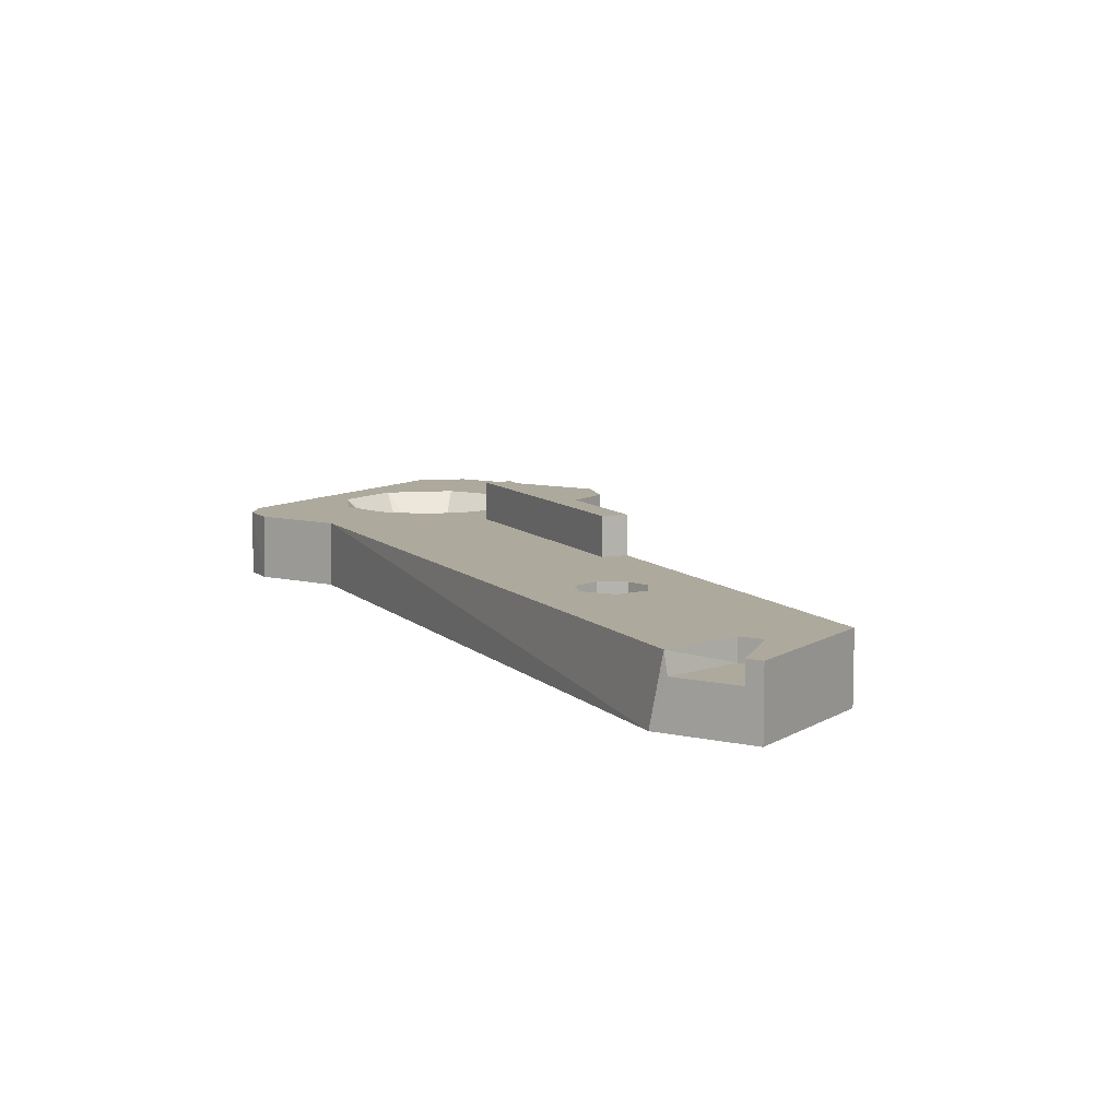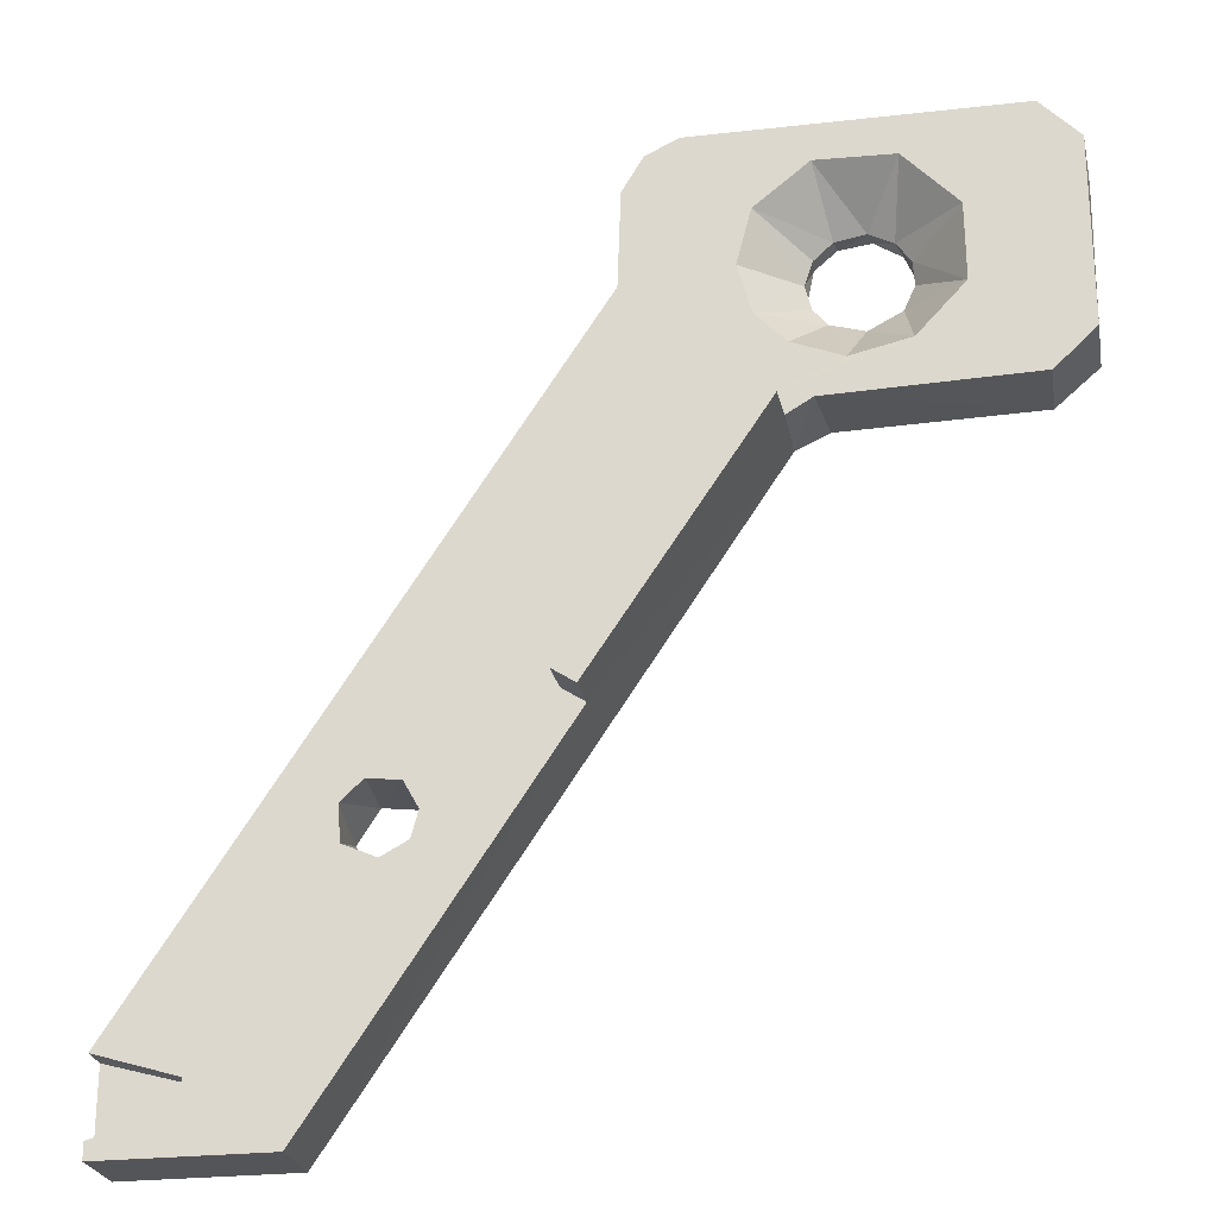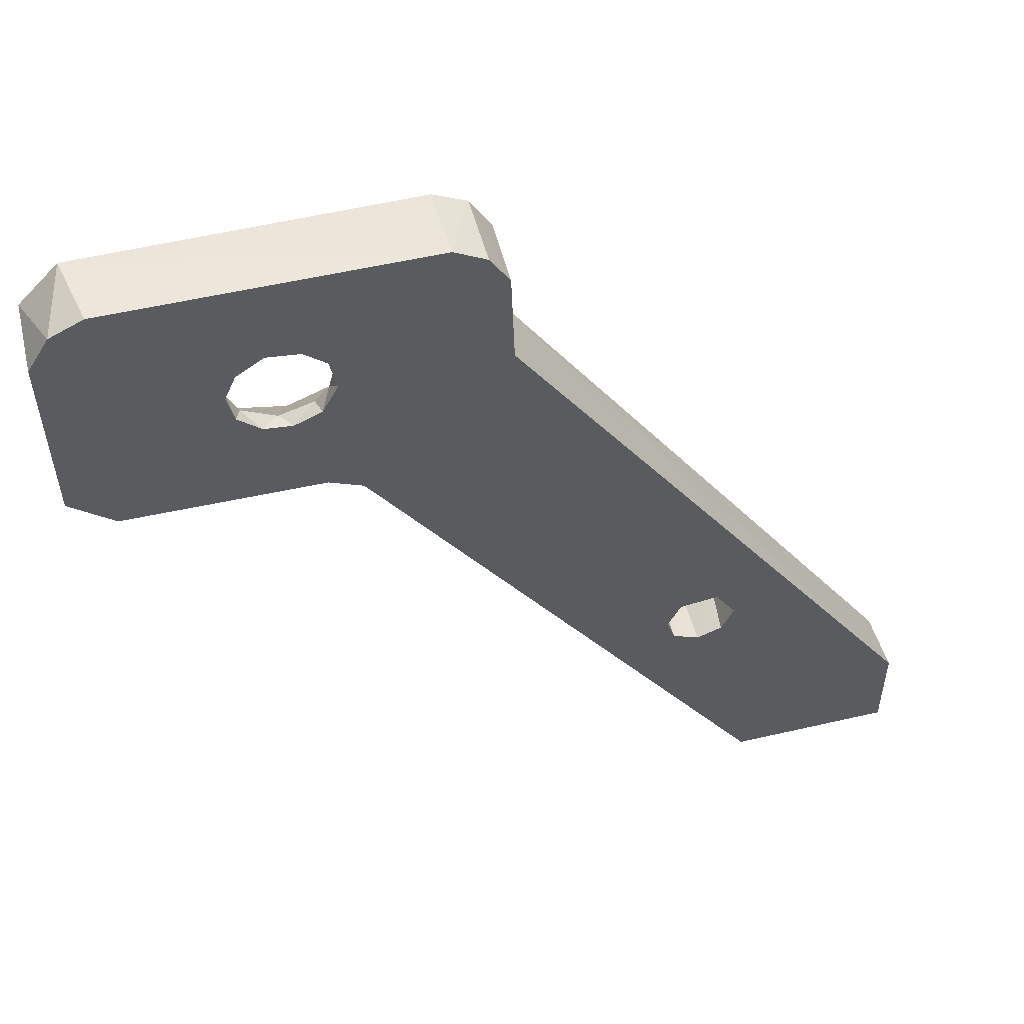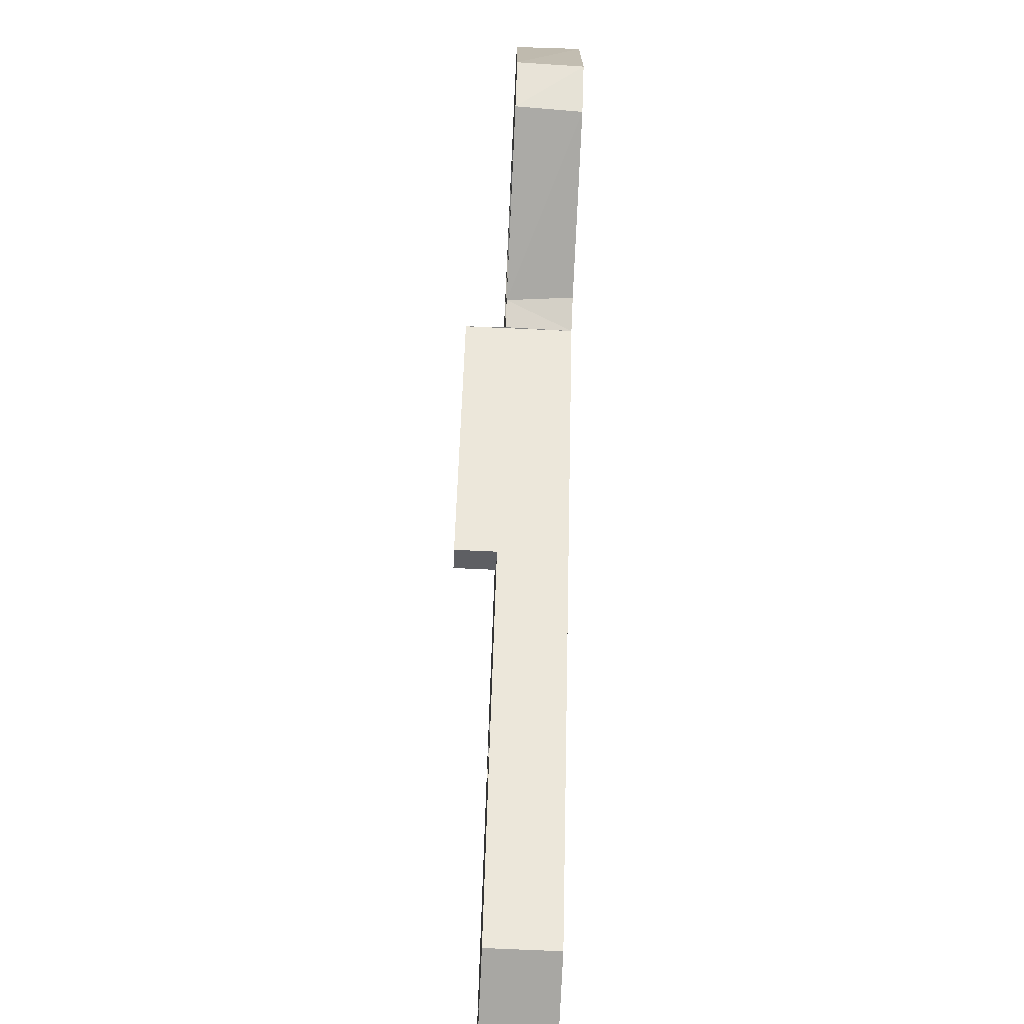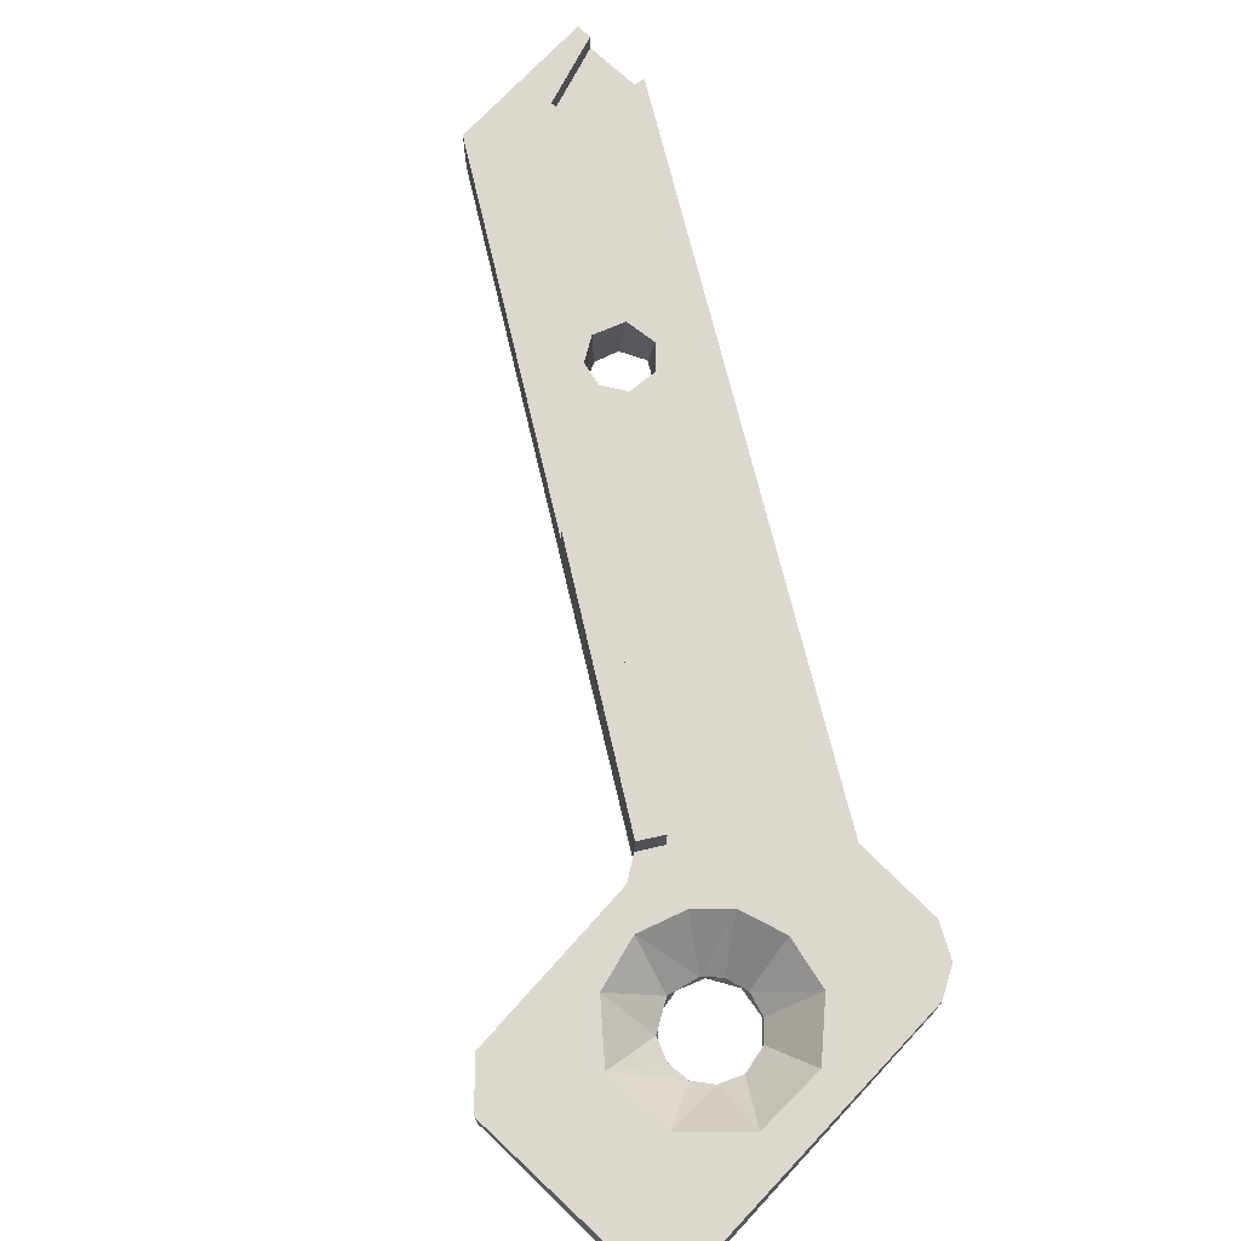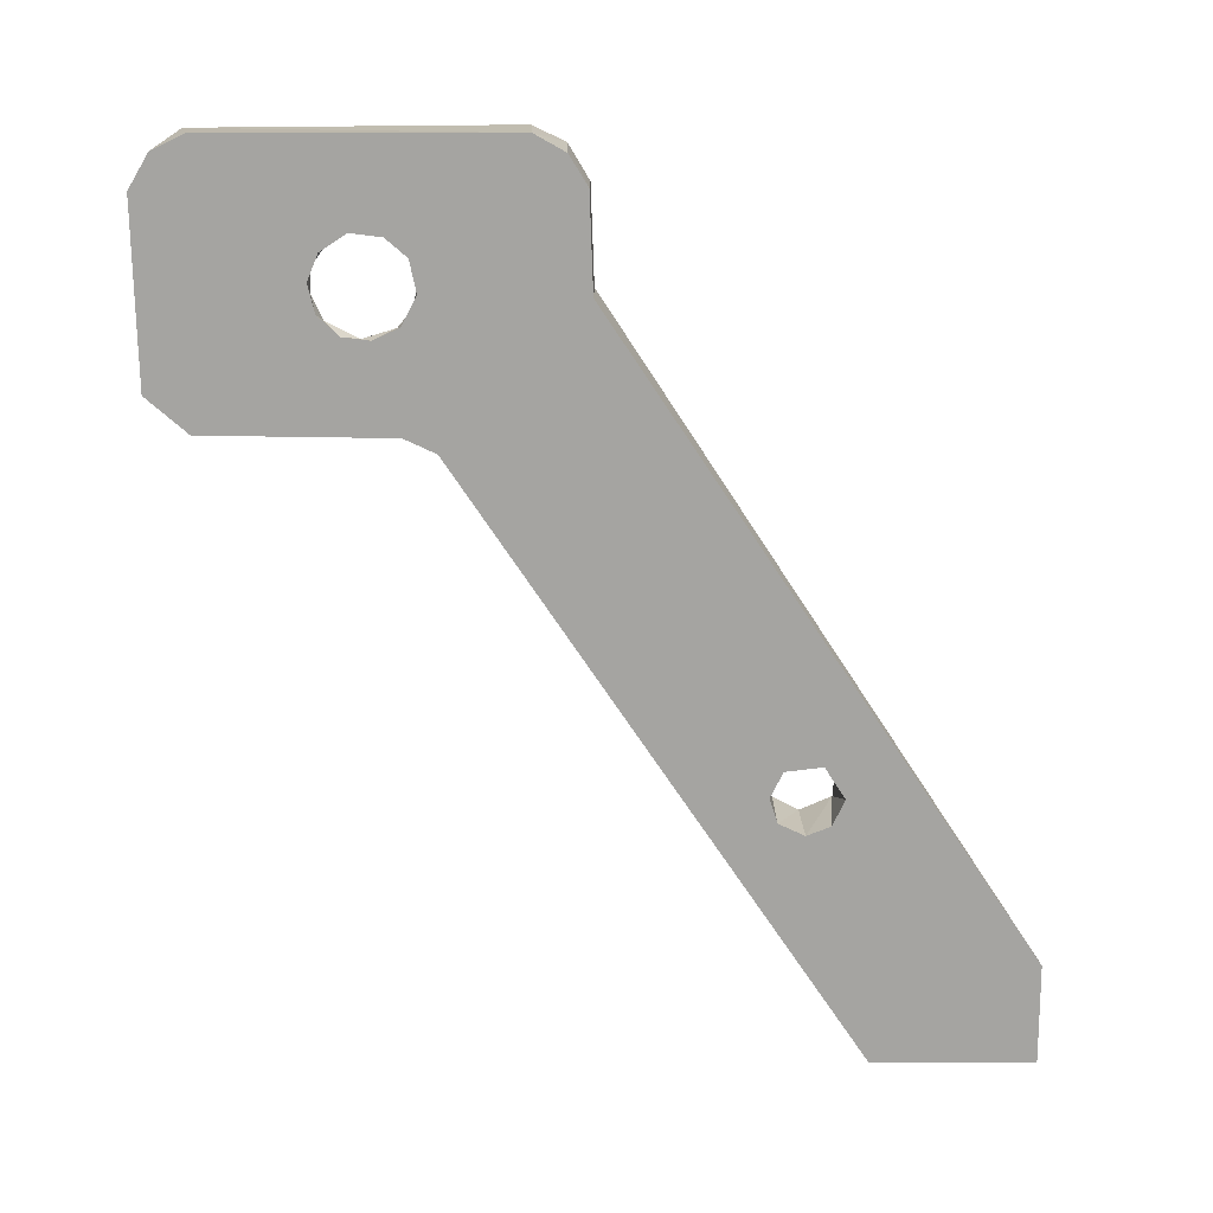
<metadata>
{"format":"obj","ext":"obj","renderer":"f3d","projection":"perspective","resolution":1024,"background":"white","views":[{"elev":8.9,"azim":122.0,"up":"+Y"},{"elev":-24.8,"azim":-169.0,"up":"+Z"},{"elev":53.2,"azim":-14.0,"up":"+Z"},{"elev":-74.5,"azim":-92.6,"up":"+Z"},{"elev":72.5,"azim":-47.0,"up":"+Y"},{"elev":-73.4,"azim":0.1,"up":"+Y"}]}
</metadata>
<code>
o HEADPOSTHOLDER-SWEPT-MBL
v 14.29 -7.965 -25.52
v 14.29 -6.06 -25.52
v 6.537 -7.965 -13.9
v 6.537 -6.06 -13.9
v 28.31 -8.981 -41.12
v 32 -8.981 -42.17
v 28.3 -7.965 -41.12
v 32 -7.965 -42.17
v 28.36 -8.981 -39.97
v 28.37 -7.965 -39.97
v 32 -8.981 -38.97
v 32.1 -7.965 -38.86
v 5.384 -7.965 -14.67
v 5.428 -6.06 -14.66
v 13.23 -7.965 -26.23
v 13.23 -6.06 -26.23
v 7.172 -7.966 -7.616
v 6.496 -7.966 -5.019
v 4.333 -10.42 -6.308
v 3.475 -10.42 -5.522
v 4.005 -7.967 -3.033
v 2.061 -10.42 -5.286
v 0.4337 -7.969 -3.158
v 0.9416 -10.42 -5.853
v -2.009 -7.966 -5.793
v 0.2814 -10.42 -6.806
v -2.034 -7.967 -9.371
v 0.2093 -10.42 -7.937
v 0.7158 -10.42 -9.058
v 0.1663 -7.966 -11.72
v 2.237 -10.42 -9.853
v 2.872 -7.967 -12.31
v 3.782 -10.41 -9.391
v 5.156 -7.965 -11.41
v 6.534 -7.966 -9.954
v 4.443 -10.41 -8.593
v 4.723 -10.42 -7.463
v 21.85 -7.965 -28.66
v 20.35 -7.965 -28.86
v 22.86 -7.965 -29.6
v -6.98 -7.965 -3.245
v 21.2 -7.965 -31.91
v 24.38 -7.965 -42.94
v 19.67 -7.965 -30.06
v 19.99 -7.965 -31.26
v 22.71 -7.965 -31.24
v 12.04 -7.965 -8.097
v -5.067 -7.965 -13.77
v 9.409 -7.965 -1.246
v 10.91 -7.965 -1.972
v -5.19 -7.965 -1.346
v -6.965 -7.965 -11.98
v 4.193 -7.965 -13.97
v 11.88 -7.965 -3.596
v 32 -7.965 -42.94
v 9.542 -11.14 -1.256
v 10.98 -11.14 -2.068
v 11.86 -11.14 -3.487
v -7.056 -11.14 -3.596
v -6.084 -11.14 -1.972
v -4.583 -11.14 -1.246
v -4.951 -11.14 -13.81
v -6.917 -11.14 -12.1
v 3.93 -11.14 -13.94
v 5.432 -11.14 -14.64
v 24.38 -11.14 -42.94
v 32 -11.14 -42.94
v 32 -11.14 -38.17
v 12.01 -11.14 -8.015
v 4.391 -11.14 -6.359
v 2.757 -11.14 -9.792
v 0.1586 -11.14 -7.356
v 0.4762 -11.14 -8.698
v 1.483 -11.14 -9.629
v 3.987 -11.14 -9.241
v 4.706 -11.14 -7.854
v 3.394 -11.14 -5.494
v 1.916 -11.14 -5.303
v 0.6728 -11.14 -6.124
v 19.66 -11.14 -30.14
v 20.04 -11.14 -31.33
v 21.29 -11.14 -31.92
v 22.44 -11.14 -31.46
v 23.01 -11.14 -30.2
v 22.05 -11.14 -28.69
v 20.27 -11.14 -28.91
f 1 2 3
f 3 2 4
f 5 6 7
f 7 6 8
f 5 7 9
f 9 7 10
f 11 9 12
f 12 9 10
f 3 4 13
f 13 4 14
f 15 16 1
f 1 16 2
f 2 16 4
f 4 16 14
f 11 6 9
f 9 6 5
f 17 37 18
f 18 37 19
f 18 19 20
f 18 20 21
f 21 20 22
f 21 22 23
f 23 22 24
f 23 24 25
f 24 26 25
f 25 26 27
f 26 28 27
f 27 28 29
f 27 29 30
f 29 31 30
f 30 31 32
f 32 31 33
f 32 33 34
f 34 33 35
f 35 33 36
f 35 36 37
f 35 37 17
f 1 38 39
f 52 41 25
f 15 1 39
f 45 42 43
f 15 39 44
f 15 44 45
f 12 46 40
f 12 40 47
f 38 47 40
f 32 3 30
f 48 27 30
f 15 45 43
f 3 32 34
f 49 50 18
f 3 47 1
f 1 47 38
f 3 34 35
f 3 35 47
f 18 50 54
f 21 49 18
f 51 23 25
f 25 41 51
f 25 27 52
f 13 53 3
f 3 53 30
f 10 46 12
f 35 17 47
f 47 17 54
f 54 17 18
f 27 48 52
f 48 30 53
f 49 21 51
f 51 21 23
f 42 46 43
f 43 46 7
f 8 55 7
f 7 55 43
f 46 10 7
f 49 56 50
f 50 56 57
f 50 57 58
f 50 58 54
f 61 56 51
f 51 56 49
f 41 59 60
f 41 60 51
f 51 60 61
f 63 59 52
f 52 59 41
f 48 62 63
f 48 63 52
f 64 62 53
f 53 62 48
f 64 53 65
f 65 53 13
f 14 65 13
f 43 66 15
f 15 66 65
f 15 65 16
f 16 65 14
f 66 43 67
f 67 43 55
f 11 12 68
f 11 68 6
f 6 68 67
f 6 67 8
f 8 67 55
f 12 47 68
f 68 47 69
f 47 54 69
f 69 54 58
f 28 72 73
f 28 73 29
f 31 29 74
f 74 29 73
f 71 31 74
f 31 71 33
f 33 71 75
f 75 36 33
f 76 37 36
f 76 36 75
f 19 37 70
f 70 37 76
f 77 20 70
f 70 20 19
f 78 22 77
f 77 22 20
f 79 24 78
f 78 24 22
f 79 26 24
f 72 26 79
f 72 28 26
f 44 80 45
f 45 80 81
f 45 81 42
f 42 81 82
f 42 82 46
f 46 82 83
f 46 83 84
f 46 84 40
f 40 84 85
f 40 85 38
f 38 85 39
f 39 85 86
f 39 86 44
f 44 86 80
f 72 59 63
f 72 63 73
f 79 60 59
f 61 79 78
f 59 72 79
f 79 61 60
f 61 78 56
f 56 78 77
f 74 62 64
f 74 64 71
f 70 58 57
f 62 74 73
f 56 77 70
f 56 70 57
f 66 82 81
f 71 64 75
f 75 64 65
f 80 86 75
f 85 69 86
f 76 69 70
f 70 69 58
f 69 76 86
f 86 76 75
f 75 65 80
f 63 62 73
f 66 81 65
f 65 81 80
f 69 85 68
f 68 85 84
f 82 66 83
f 83 66 67
f 68 84 83
f 68 83 67

</code>
